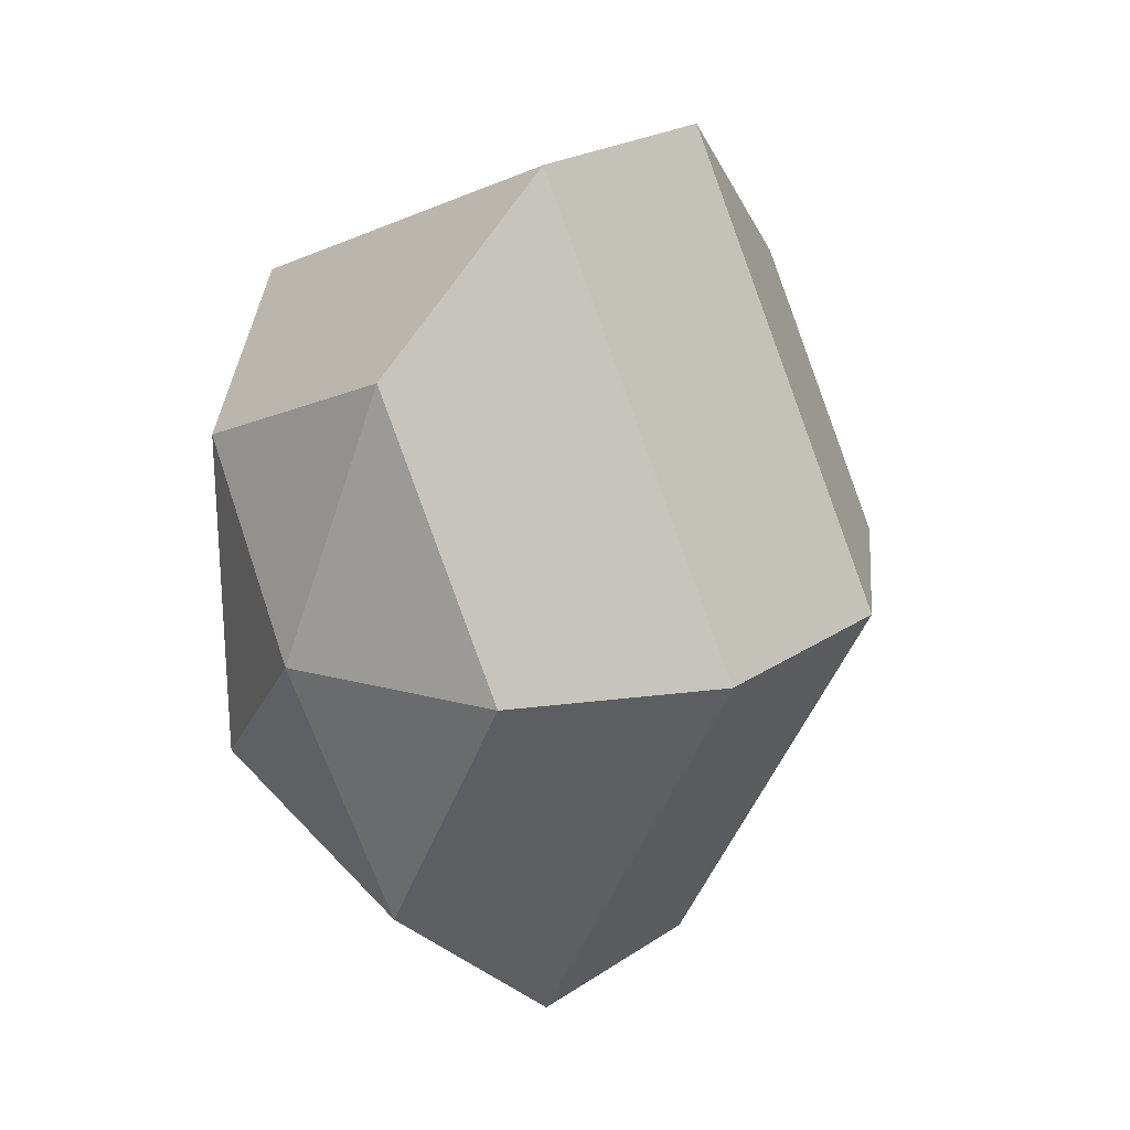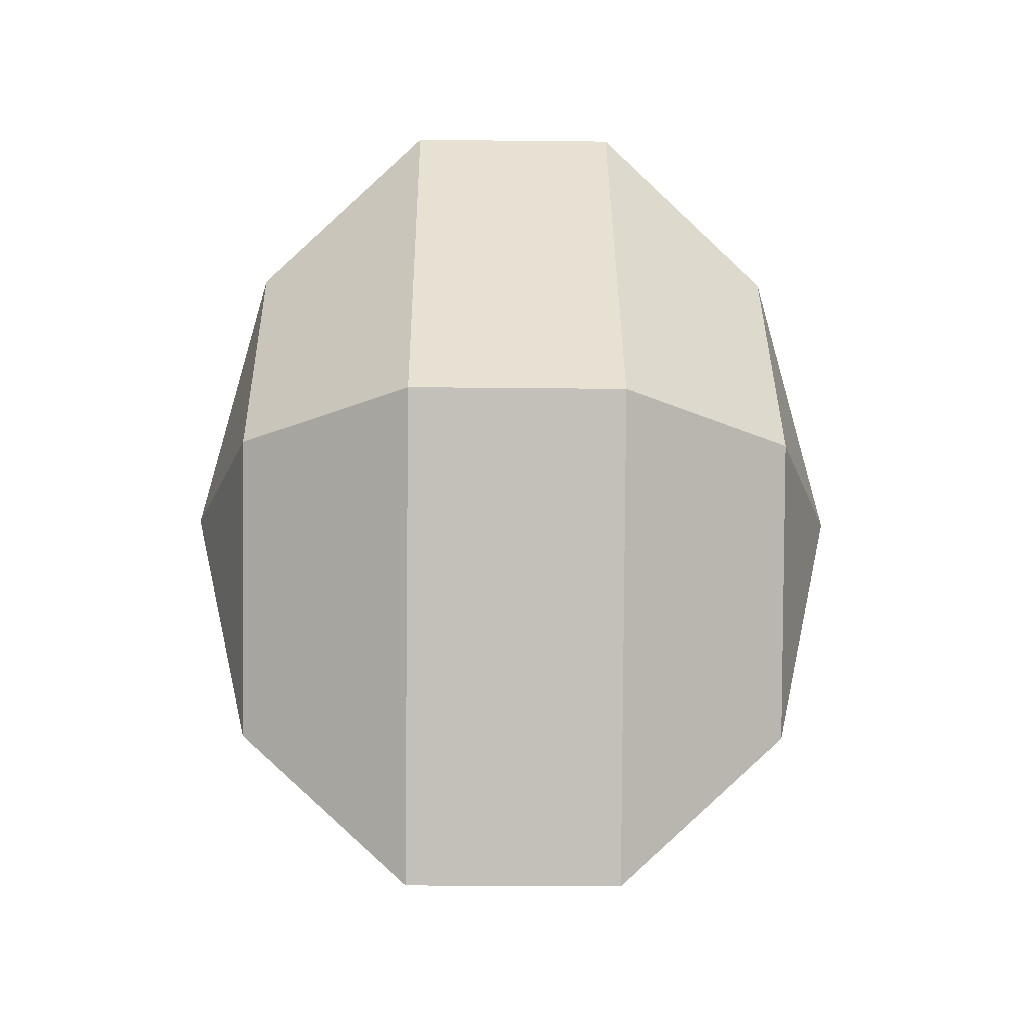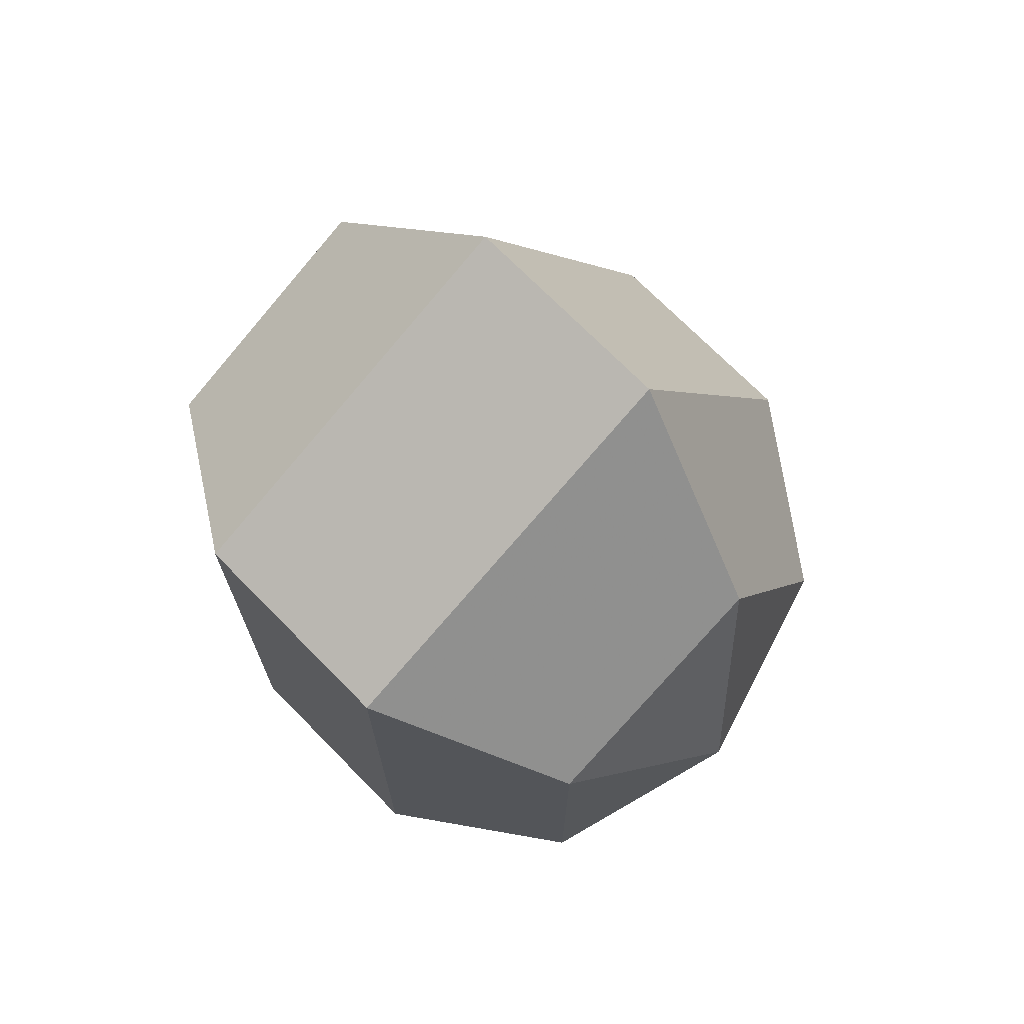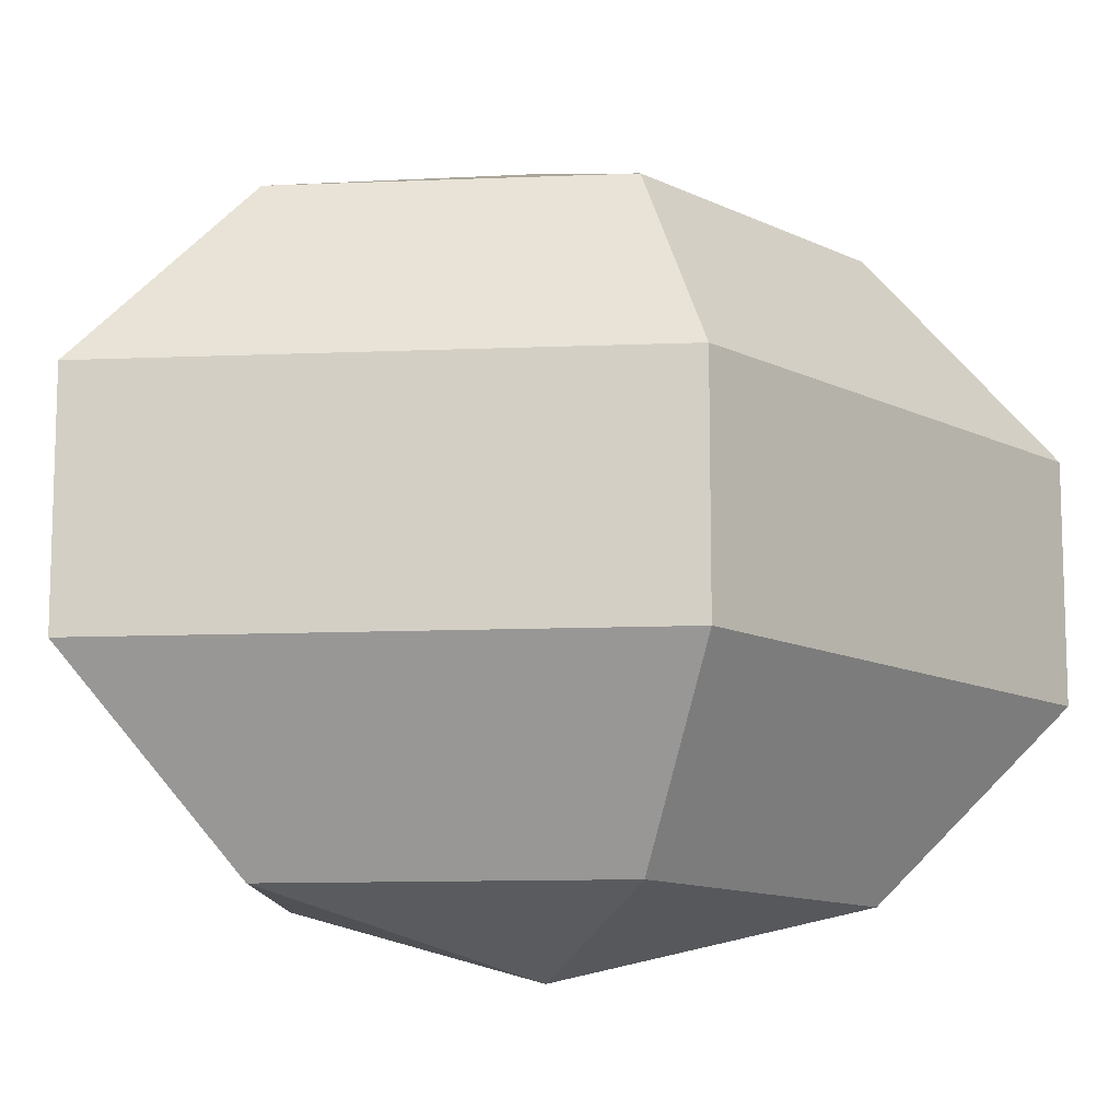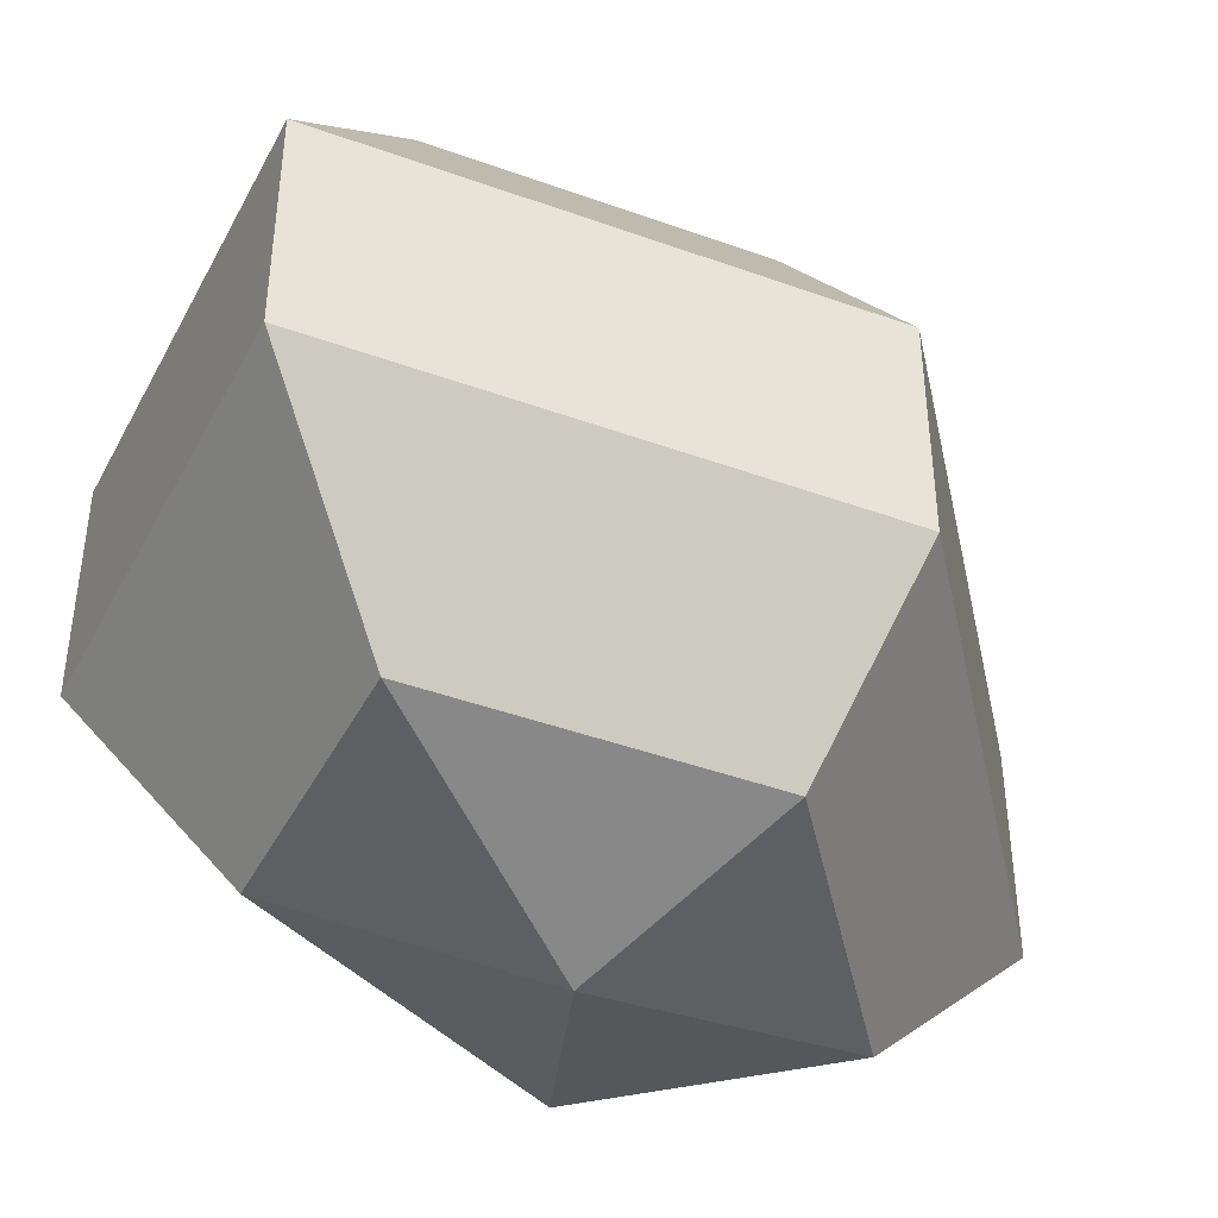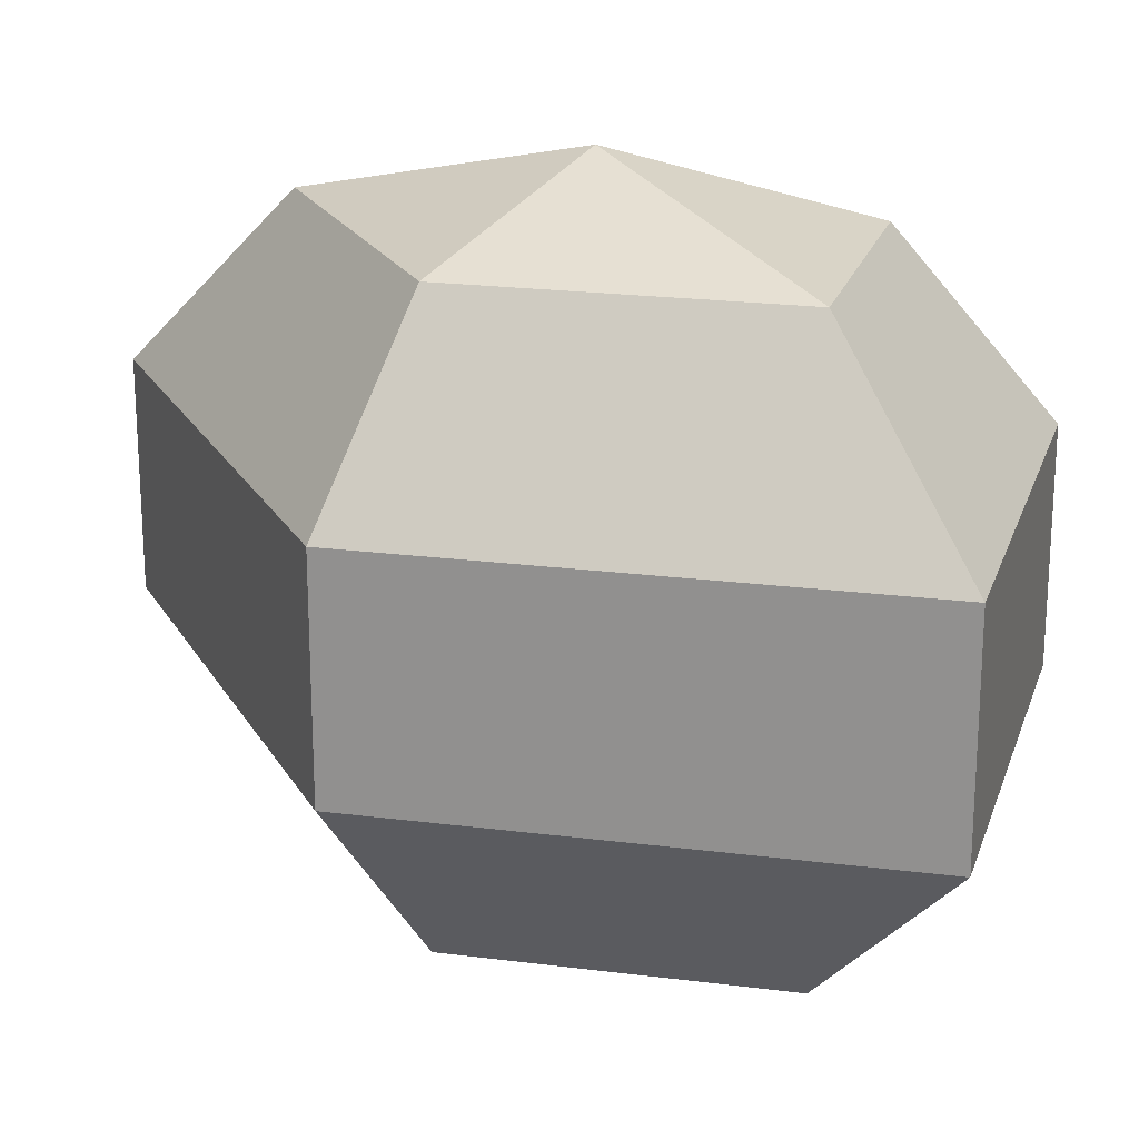
<metadata>
{"format":"obj","ext":"obj","renderer":"f3d","projection":"perspective","resolution":1024,"background":"white","views":[{"elev":23.3,"azim":-138.1,"up":"+Y"},{"elev":-24.1,"azim":-91.0,"up":"+Y"},{"elev":71.7,"azim":135.5,"up":"+Y"},{"elev":-11.9,"azim":-111.8,"up":"+Z"},{"elev":-43.7,"azim":-140.5,"up":"+Z"},{"elev":21.4,"azim":-49.8,"up":"+Z"}]}
</metadata>
<code>
v 261 129 142
v 261 129 142
v 261 129 142
v 261 129 142
v 261 129 142
v 261 129 142
v 257.5 129 143.1
v 259.9 124.3 143.1
v 263.9 126.1 143.1
v 263.9 131.9 143.1
v 259.9 133.7 143.1
v 257.5 129 143.1
v 255.3 129 146.1
v 259.2 121.4 146.1
v 265.6 124.3 146.1
v 265.6 133.7 146.1
v 259.2 136.6 146.1
v 255.3 129 146.1
v 255.3 129 149.9
v 259.2 121.4 149.9
v 265.6 124.3 149.9
v 265.6 133.7 149.9
v 259.2 136.6 149.9
v 255.3 129 149.9
v 257.5 129 152.9
v 259.9 124.3 152.9
v 263.9 126.1 152.9
v 263.9 131.9 152.9
v 259.9 133.7 152.9
v 257.5 129 152.9
v 261 129 154
v 261 129 154
v 261 129 154
v 261 129 154
v 261 129 154
v 261 129 154
g foo
f 8 7 1
f 9 8 2
f 10 9 3
f 11 10 4
f 12 11 5
f 14 13 7
f 15 14 8
f 16 15 9
f 17 16 10
f 18 17 11
f 20 19 13
f 21 20 14
f 22 21 15
f 23 22 16
f 24 23 17
f 26 25 19
f 27 26 20
f 28 27 21
f 29 28 22
f 30 29 23
f 32 31 25
f 33 32 26
f 34 33 27
f 35 34 28
f 36 35 29
f 2 8 1
f 3 9 2
f 4 10 3
f 5 11 4
f 6 12 5
f 8 14 7
f 9 15 8
f 10 16 9
f 11 17 10
f 12 18 11
f 14 20 13
f 15 21 14
f 16 22 15
f 17 23 16
f 18 24 17
f 20 26 19
f 21 27 20
f 22 28 21
f 23 29 22
f 24 30 23
f 26 32 25
f 27 33 26
f 28 34 27
f 29 35 28
f 30 36 29
g

</code>
